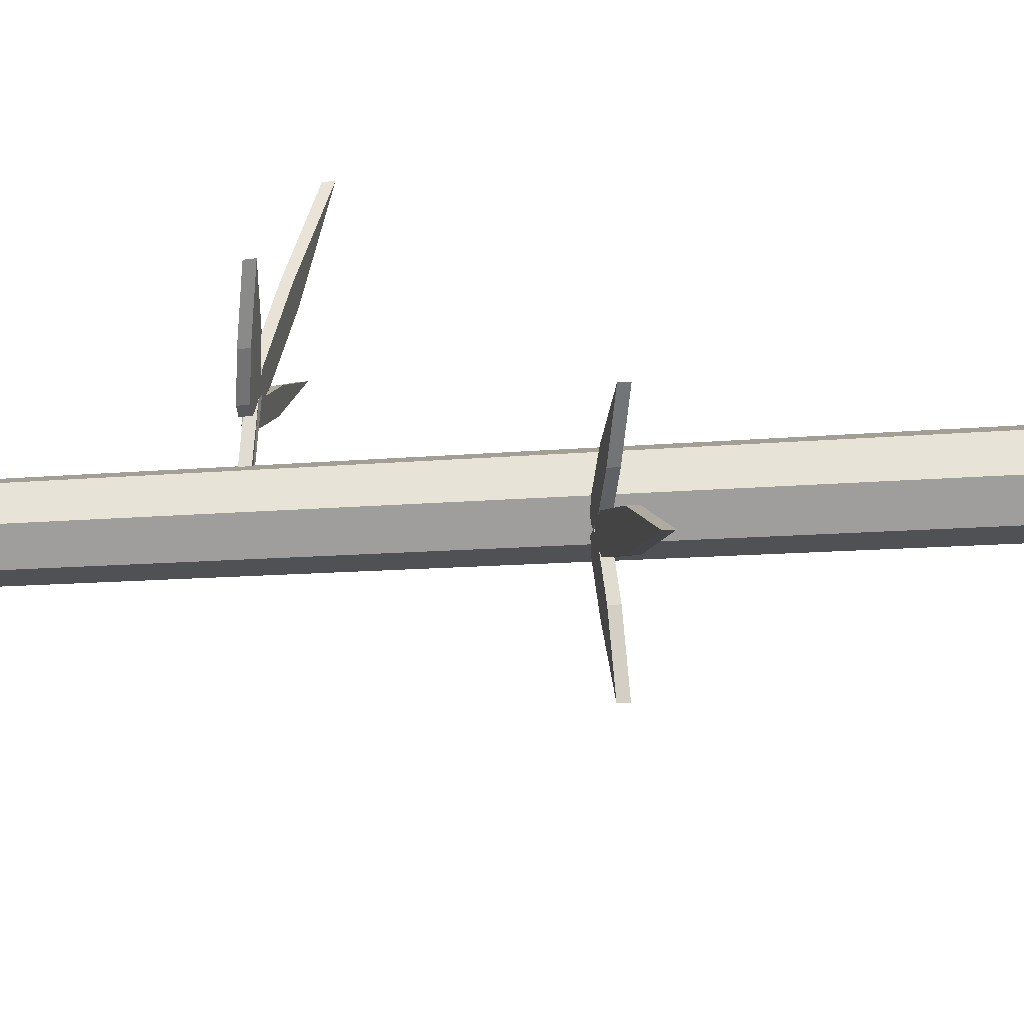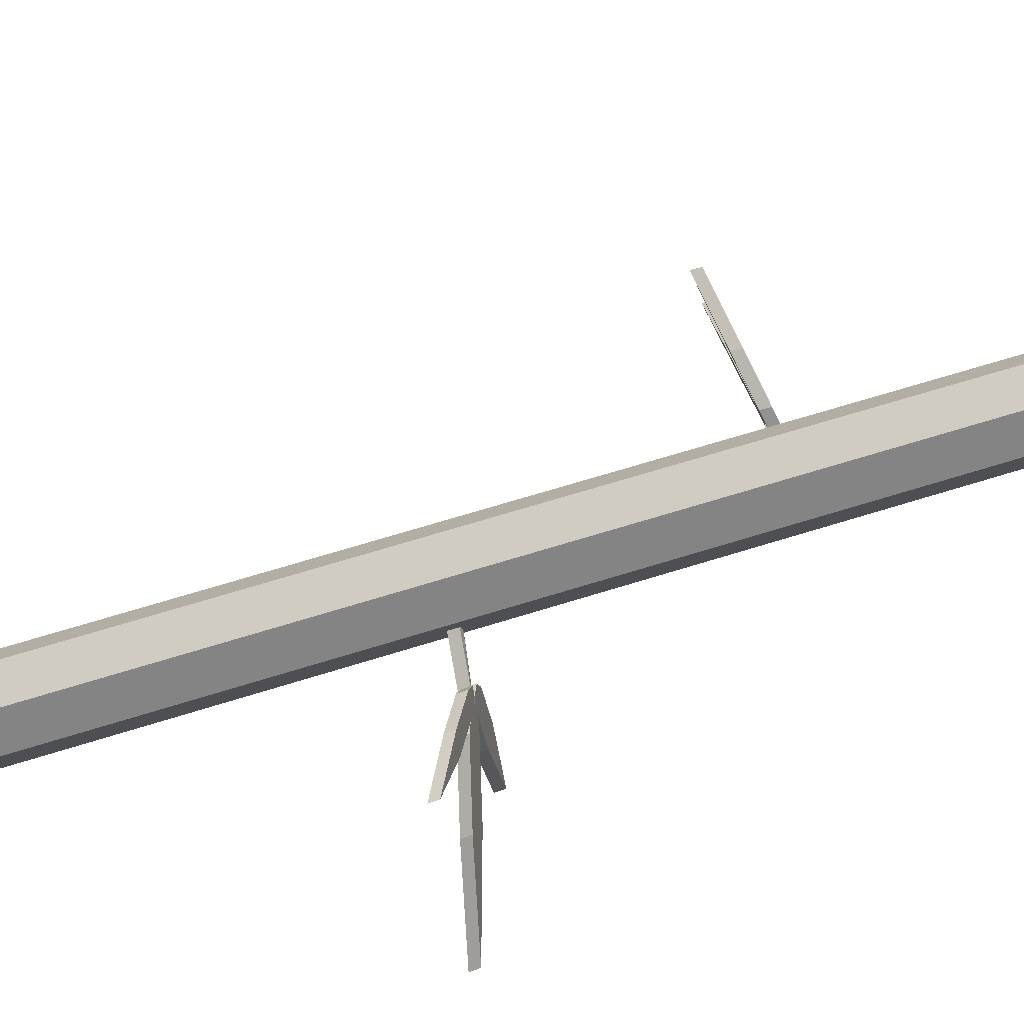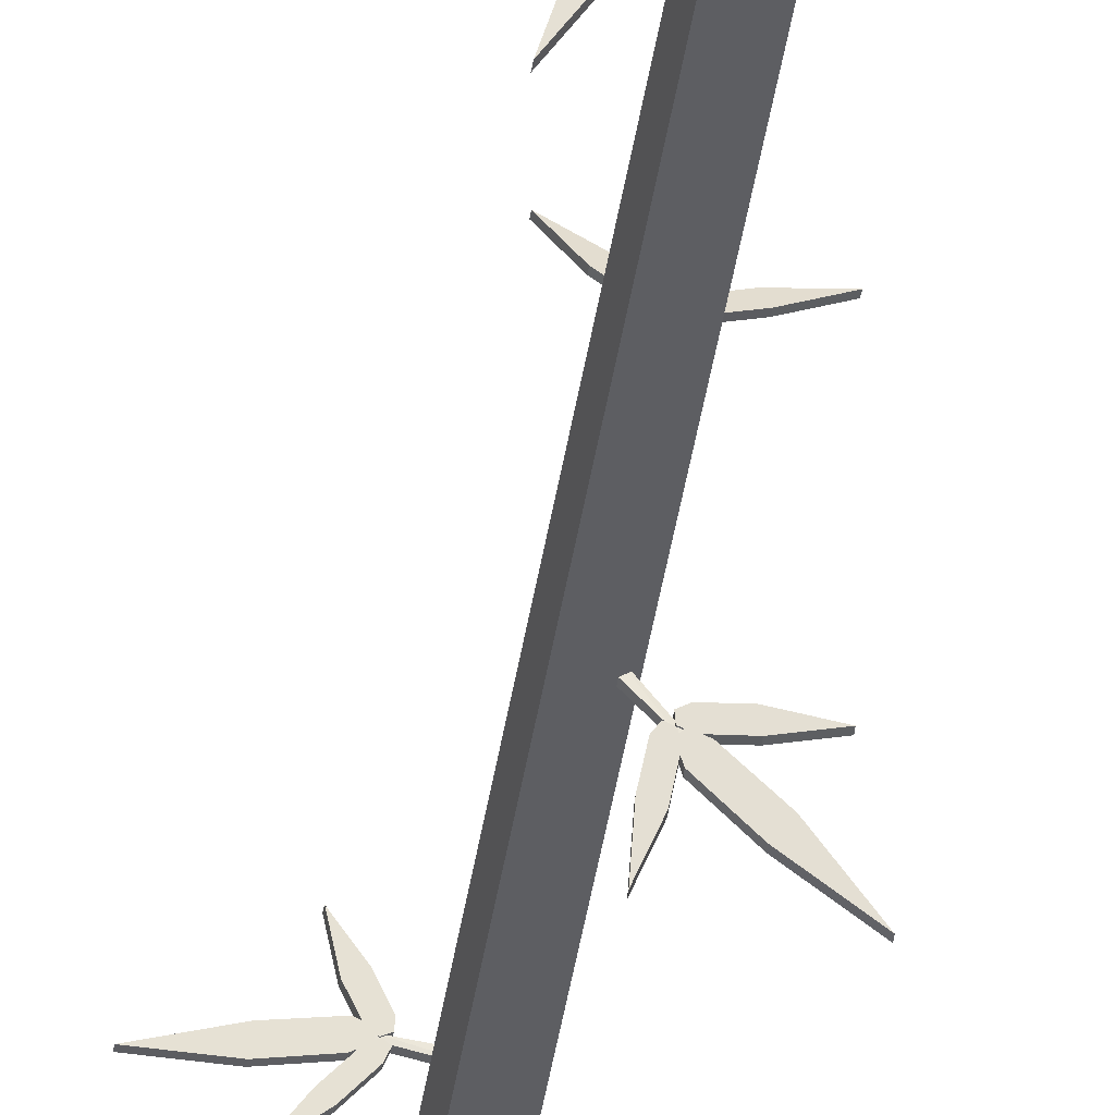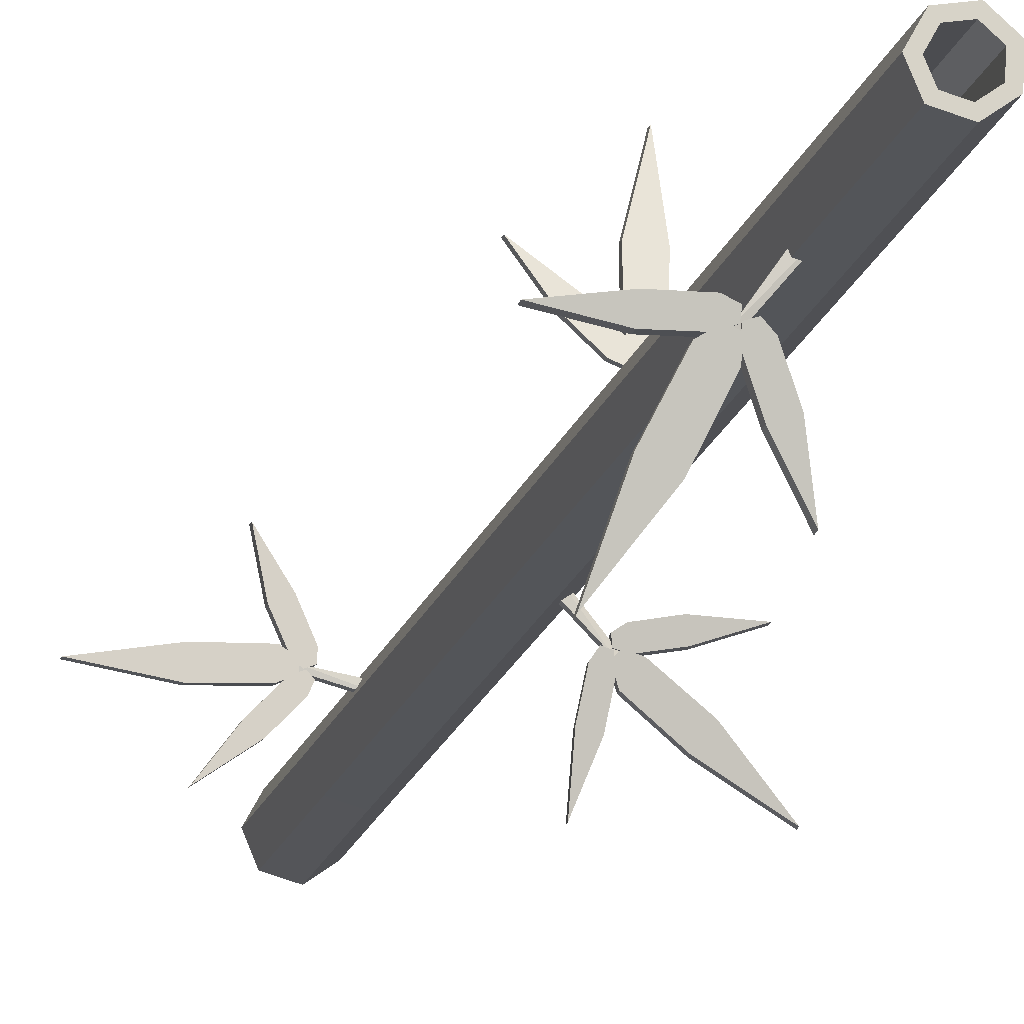
<metadata>
{"format":"obj","ext":"obj","renderer":"f3d","projection":"perspective","resolution":1024,"background":"white","views":[{"elev":-36.1,"azim":-85.4,"up":"+Z"},{"elev":-47.3,"azim":111.7,"up":"+Z"},{"elev":-38.7,"azim":172.3,"up":"+Z"},{"elev":-14.3,"azim":168.4,"up":"+Z"}]}
</metadata>
<code>
o Bamboo_3_Cylinder.017
v 0.03322 -0.004029 0.001834
v 0.01928 -0.004029 0.02711
v -0.009179 -0.004029 0.03198
v -0.03072 -0.004029 0.01276
v -0.02913 -0.004029 -0.01606
v -0.005604 -0.004029 -0.03279
v 0.02215 -0.004029 -0.02483
v 0.03168 0.2419 0.001749
v 0.03014 0.5716 0.001664
v 0.0286 0.9014 0.001579
v 0.02706 1.231 0.001494
v 0.0157 1.231 0.02209
v 0.0166 0.9014 0.02334
v 0.01749 0.5716 0.0246
v 0.01838 0.2419 0.02586
v -0.007477 1.231 0.02605
v -0.007903 0.9014 0.02753
v -0.008328 0.5716 0.02901
v -0.008754 0.2419 0.0305
v -0.02503 1.231 0.01039
v -0.02645 0.9014 0.01099
v -0.02788 0.5716 0.01158
v -0.0293 0.2419 0.01217
v -0.02373 1.231 -0.01309
v -0.02508 0.9014 -0.01383
v -0.02643 0.5716 -0.01457
v -0.02778 0.2419 -0.01532
v -0.004565 1.231 -0.02671
v -0.004825 0.9014 -0.02823
v -0.005085 0.5716 -0.02975
v -0.005344 0.2419 -0.03127
v 0.01804 1.231 -0.02022
v 0.01906 0.9014 -0.02138
v 0.02009 0.5716 -0.02253
v 0.02112 0.2419 -0.02368
v 0.01843 0.2241 0.02593
v -0.008777 0.2241 0.03058
v -0.02938 0.2241 0.0122
v -0.02786 0.2241 -0.01536
v -0.005358 0.2241 -0.03136
v 0.02117 0.2241 -0.02374
v 0.03176 0.2241 0.001753
v 0.03023 0.5511 0.001669
v 0.01755 0.5511 0.02468
v -0.008355 0.5511 0.0291
v -0.02796 0.5511 0.01162
v -0.02652 0.5511 -0.01462
v -0.005101 0.5511 -0.02985
v 0.02016 0.5511 -0.0226
v 0.02868 0.884 0.001583
v 0.01664 0.884 0.02341
v -0.007925 0.884 0.02761
v -0.02653 0.884 0.01102
v -0.02515 0.884 -0.01387
v -0.004839 0.884 -0.02831
v 0.01912 0.884 -0.02144
v 0.02714 1.215 0.001498
v 0.01575 1.215 0.02215
v -0.007499 1.215 0.02612
v -0.0251 1.215 0.01042
v -0.0238 1.215 -0.01312
v -0.004578 1.215 -0.02679
v 0.01809 1.215 -0.02028
v 0.0256 1.543 0.001413
v 0.01486 1.543 0.0209
v -0.007075 1.543 0.02465
v -0.02368 1.543 0.009836
v -0.02245 1.543 -0.01238
v -0.00432 1.543 -0.02528
v 0.01707 1.543 -0.01914
v -0.001035 0.9088 -0.01266
v 0.01015 0.9089 -0.01113
v -0.01877 0.9015 0.06058
v -0.01607 0.9002 0.06529
v 0.04813 0.8847 0.1217
v -0.009222 0.9042 0.05214
v -0.01546 0.9027 0.05687
v 0.000392 0.903 0.0566
v -0.01222 0.8999 0.06659
v 0.01045 0.8931 0.09105
v 0.02299 0.8964 0.08063
v -0.03089 0.8635 0.1902
v -0.01251 0.9015 0.06105
v -0.02181 0.9018 0.05966
v -0.008408 0.8977 0.07435
v -0.03127 0.8982 0.07143
v -0.03544 0.8836 0.1211
v -0.01166 0.8832 0.1236
v -0.05507 0.8963 0.07651
v -0.06033 0.9007 0.06125
v -0.02863 0.9045 0.04998
v -0.02381 0.9001 0.06514
v -0.01817 0.9044 0.05072
v -0.01599 0.9023 0.05814
v -0.1035 0.8934 0.08372
v -0.00106 0.9018 -0.01221
v 0.01013 0.9019 -0.01068
v -0.01879 0.8945 0.06103
v -0.01609 0.8932 0.06574
v 0.000367 0.896 0.05705
v -0.009247 0.8971 0.05259
v -0.01549 0.8956 0.05732
v 0.02297 0.8893 0.08107
v -0.01225 0.8928 0.06704
v 0.01043 0.8861 0.0915
v 0.0481 0.8777 0.1222
v -0.008433 0.8906 0.0748
v -0.01253 0.8945 0.06149
v -0.02183 0.8947 0.0601
v -0.01168 0.8762 0.1241
v -0.0313 0.8911 0.07188
v -0.03547 0.8765 0.1216
v -0.03092 0.8564 0.1907
v -0.1036 0.8864 0.08416
v -0.0551 0.8893 0.07696
v -0.02865 0.8974 0.05043
v -0.06036 0.8936 0.0617
v -0.0182 0.8974 0.05116
v -0.02383 0.8931 0.06559
v -0.01602 0.8953 0.05858
v 0.01164 0.7307 0.001982
v 0.004659 0.7308 0.01086
v -0.04257 0.7234 -0.05036
v -0.048 0.7221 -0.05042
v -0.1292 0.7066 -0.0236
v -0.04012 0.7261 -0.03786
v -0.04104 0.7246 -0.04564
v -0.04883 0.7249 -0.03182
v -0.05107 0.7218 -0.04776
v -0.08363 0.715 -0.04057
v -0.08099 0.7182 -0.02448
v -0.1483 0.6853 -0.1264
v -0.04614 0.7234 -0.04519
v -0.04024 0.7237 -0.05252
v -0.05969 0.7196 -0.04839
v -0.0456 0.7201 -0.06663
v -0.08637 0.7055 -0.09538
v -0.1005 0.7051 -0.07612
v -0.03794 0.7182 -0.08973
v -0.02212 0.7226 -0.08656
v -0.02844 0.7264 -0.05351
v -0.04396 0.722 -0.05702
v -0.03436 0.7263 -0.04486
v -0.04187 0.7242 -0.04673
v -0.01964 0.7153 -0.1352
v 0.01126 0.7237 0.001734
v 0.004286 0.7238 0.01061
v -0.04294 0.7164 -0.05061
v -0.04837 0.715 -0.05066
v -0.0492 0.7179 -0.03207
v -0.0405 0.719 -0.03811
v -0.04142 0.7175 -0.04588
v -0.08136 0.7112 -0.02473
v -0.05144 0.7147 -0.04801
v -0.08401 0.7079 -0.04082
v -0.1295 0.6996 -0.02385
v -0.06006 0.7125 -0.04864
v -0.04651 0.7163 -0.04544
v -0.04061 0.7166 -0.05276
v -0.1009 0.6981 -0.07636
v -0.04598 0.713 -0.06688
v -0.08674 0.6984 -0.09563
v -0.1486 0.6783 -0.1267
v -0.02001 0.7083 -0.1354
v -0.03832 0.7111 -0.08998
v -0.02881 0.7193 -0.05375
v -0.02249 0.7155 -0.0868
v -0.03473 0.7193 -0.04511
v -0.04433 0.715 -0.05727
v -0.04224 0.7171 -0.04698
v -5.7e-05 1.338 0.0118
v -0.009957 1.338 0.006369
v 0.04274 1.331 -0.05021
v 0.04191 1.33 -0.05558
v 0.002211 1.314 -0.1313
v 0.03081 1.334 -0.04576
v 0.03833 1.332 -0.04794
v 0.02343 1.333 -0.05337
v 0.03879 1.329 -0.05817
v 0.02638 1.323 -0.08913
v 0.01094 1.326 -0.08389
v 0.1005 1.293 -0.1669
v 0.03706 1.331 -0.05289
v 0.04525 1.331 -0.04827
v 0.038 1.327 -0.06678
v 0.0583 1.328 -0.05586
v 0.08001 1.313 -0.1008
v 0.05869 1.313 -0.1116
v 0.08234 1.326 -0.05208
v 0.08179 1.33 -0.03595
v 0.04815 1.334 -0.03678
v 0.04908 1.33 -0.05267
v 0.03865 1.334 -0.04122
v 0.03927 1.332 -0.04893
v 0.1302 1.323 -0.04143
v 0.000126 1.331 0.0114
v -0.009773 1.331 0.00596
v 0.04292 1.324 -0.05062
v 0.04209 1.323 -0.05599
v 0.02361 1.325 -0.05378
v 0.03099 1.327 -0.04617
v 0.03851 1.325 -0.04835
v 0.01112 1.319 -0.0843
v 0.03897 1.322 -0.05858
v 0.02656 1.316 -0.08954
v 0.002394 1.307 -0.1317
v 0.03819 1.32 -0.06719
v 0.03725 1.324 -0.0533
v 0.04543 1.324 -0.04867
v 0.05888 1.306 -0.112
v 0.05849 1.321 -0.05627
v 0.08019 1.306 -0.1012
v 0.1007 1.286 -0.1673
v 0.1304 1.316 -0.04184
v 0.08253 1.319 -0.05248
v 0.04833 1.327 -0.03719
v 0.08197 1.323 -0.03635
v 0.03884 1.327 -0.04163
v 0.04927 1.323 -0.05308
v 0.03946 1.325 -0.04934
v -0.01491 0.3647 0.008896
v -0.01383 0.3648 -0.002345
v 0.05896 0.3574 0.02373
v 0.06356 0.3561 0.02085
v 0.1175 0.3406 -0.04551
v 0.05016 0.36 0.01453
v 0.05513 0.3585 0.02058
v 0.05423 0.3589 0.004746
v 0.06471 0.3557 0.01696
v 0.08826 0.349 -0.006662
v 0.07735 0.3522 -0.01878
v 0.189 0.3193 0.03075
v 0.05918 0.3574 0.01746
v 0.05816 0.3576 0.02681
v 0.07232 0.3535 0.01284
v 0.07029 0.354 0.0358
v 0.1201 0.3394 0.03802
v 0.1217 0.3391 0.01415
v 0.07631 0.3521 0.05938
v 0.06127 0.3565 0.06524
v 0.04876 0.3603 0.03401
v 0.06372 0.356 0.02859
v 0.04908 0.3603 0.02353
v 0.05641 0.3581 0.02106
v 0.08542 0.3493 0.1075
v -0.01447 0.3576 0.008903
v -0.01338 0.3577 -0.002338
v 0.05941 0.3503 0.02374
v 0.06401 0.349 0.02086
v 0.05468 0.3518 0.004753
v 0.05061 0.353 0.01453
v 0.05558 0.3515 0.02059
v 0.0778 0.3452 -0.01877
v 0.06516 0.3487 0.01697
v 0.08871 0.3419 -0.006654
v 0.1179 0.3335 -0.0455
v 0.07276 0.3465 0.01285
v 0.05963 0.3503 0.01747
v 0.05861 0.3506 0.02681
v 0.1221 0.332 0.01416
v 0.07074 0.347 0.03581
v 0.1206 0.3324 0.03803
v 0.1894 0.3122 0.03076
v 0.08586 0.3422 0.1075
v 0.07675 0.3451 0.05939
v 0.04921 0.3533 0.03401
v 0.06171 0.3495 0.06525
v 0.04953 0.3532 0.02354
v 0.06417 0.3489 0.0286
v 0.05686 0.3511 0.02107
v 0.01739 1.543 0.00096
v 0.01009 1.543 0.0142
v -0.004806 1.543 0.01674
v -0.01609 1.543 0.006682
v -0.01525 1.543 -0.008412
v -0.002934 1.543 -0.01717
v 0.01159 1.543 -0.013
v 0.01739 0.6516 0.00096
v 0.01009 0.6516 0.0142
v -0.004806 0.6516 0.01674
v -0.01609 0.6516 0.006682
v -0.01525 0.6516 -0.008412
v -0.002934 0.6516 -0.01717
v 0.01159 0.6516 -0.013
f 7 2 4
f 1 36 2
f 36 3 2
f 37 4 3
f 38 5 4
f 39 6 5
f 40 7 6
f 41 1 7
f 43 15 8
f 44 19 15
f 45 23 19
f 23 47 27
f 47 31 27
f 48 35 31
f 49 8 35
f 9 51 14
f 51 18 14
f 52 22 18
f 53 26 22
f 54 30 26
f 55 34 30
f 56 9 34
f 10 58 13
f 58 17 13
f 59 21 17
f 60 25 21
f 61 29 25
f 62 33 29
f 63 10 33
f 11 65 12
f 65 16 12
f 16 67 20
f 67 24 20
f 68 28 24
f 69 32 28
f 70 11 32
f 72 73 74
f 97 98 96
f 98 74 73
f 74 97 72
f 96 73 71
f 122 123 124
f 147 148 146
f 148 124 123
f 124 147 122
f 146 123 121
f 172 173 174
f 197 198 196
f 198 174 173
f 174 197 172
f 196 173 171
f 70 271 64
f 222 223 224
f 247 248 246
f 248 224 223
f 224 247 222
f 246 223 221
f 276 284 277
f 68 276 69
f 66 274 67
f 64 272 65
f 70 276 277
f 68 274 275
f 66 272 273
f 284 282 280
f 274 282 275
f 272 280 273
f 277 278 271
f 275 283 276
f 273 281 274
f 271 279 272
f 7 1 2
f 2 3 4
f 4 5 6
f 6 7 4
f 1 42 36
f 36 37 3
f 37 38 4
f 38 39 5
f 39 40 6
f 40 41 7
f 41 42 1
f 43 44 15
f 44 45 19
f 45 46 23
f 23 46 47
f 47 48 31
f 48 49 35
f 49 43 8
f 9 50 51
f 51 52 18
f 52 53 22
f 53 54 26
f 54 55 30
f 55 56 34
f 56 50 9
f 10 57 58
f 58 59 17
f 59 60 21
f 60 61 25
f 61 62 29
f 62 63 33
f 63 57 10
f 11 64 65
f 65 66 16
f 16 66 67
f 67 68 24
f 68 69 28
f 69 70 32
f 70 64 11
f 72 71 73
f 97 99 98
f 98 99 74
f 74 99 97
f 96 98 73
f 122 121 123
f 147 149 148
f 148 149 124
f 124 149 147
f 146 148 123
f 172 171 173
f 197 199 198
f 198 199 174
f 174 199 197
f 196 198 173
f 70 277 271
f 222 221 223
f 247 249 248
f 248 249 224
f 224 249 247
f 246 248 223
f 276 283 284
f 68 275 276
f 66 273 274
f 64 271 272
f 70 69 276
f 68 67 274
f 66 65 272
f 279 278 284
f 284 283 282
f 282 281 280
f 280 279 284
f 274 281 282
f 272 279 280
f 277 284 278
f 275 282 283
f 273 280 281
f 271 278 279
f 35 42 41
f 34 43 49
f 33 50 56
f 32 57 63
f 40 35 41
f 30 49 48
f 55 33 56
f 28 63 62
f 39 31 40
f 26 48 47
f 25 55 54
f 61 28 62
f 23 39 38
f 46 26 47
f 21 54 53
f 20 61 60
f 19 38 37
f 18 46 45
f 17 53 52
f 16 60 59
f 15 37 36
f 14 45 44
f 13 52 51
f 12 59 58
f 42 15 36
f 43 14 44
f 50 13 51
f 57 12 58
f 76 79 78
f 78 80 81
f 75 81 80
f 85 84 86
f 85 87 88
f 82 88 87
f 92 90 89
f 94 91 92
f 95 89 90
f 104 101 100
f 105 100 103
f 106 105 103
f 107 109 108
f 112 107 110
f 113 112 110
f 117 119 115
f 116 120 119
f 114 117 115
f 112 82 87
f 95 115 89
f 116 90 91
f 93 116 91
f 89 119 92
f 94 118 93
f 117 95 90
f 92 120 94
f 78 101 76
f 101 77 76
f 81 100 78
f 102 79 77
f 104 80 79
f 75 103 81
f 105 75 80
f 85 108 83
f 83 109 84
f 88 107 85
f 109 86 84
f 111 87 86
f 82 110 88
f 126 129 128
f 128 130 131
f 125 131 130
f 135 134 136
f 135 137 138
f 132 138 137
f 142 140 139
f 144 141 142
f 145 139 140
f 154 151 150
f 155 150 153
f 156 155 153
f 157 159 158
f 162 157 160
f 163 162 160
f 167 169 165
f 166 170 169
f 164 167 165
f 162 132 137
f 145 165 139
f 166 140 141
f 143 166 141
f 139 169 142
f 144 168 143
f 167 145 140
f 142 170 144
f 128 151 126
f 151 127 126
f 131 150 128
f 152 129 127
f 154 130 129
f 125 153 131
f 155 125 130
f 135 158 133
f 133 159 134
f 138 157 135
f 159 136 134
f 161 137 136
f 132 160 138
f 176 179 178
f 178 180 181
f 175 181 180
f 185 184 186
f 185 187 188
f 182 188 187
f 192 190 189
f 194 191 192
f 195 189 190
f 204 201 200
f 205 200 203
f 206 205 203
f 207 209 208
f 212 207 210
f 213 212 210
f 217 219 215
f 216 220 219
f 214 217 215
f 212 182 187
f 195 215 189
f 216 190 191
f 193 216 191
f 189 219 192
f 194 218 193
f 217 195 190
f 192 220 194
f 178 201 176
f 201 177 176
f 181 200 178
f 202 179 177
f 204 180 179
f 175 203 181
f 205 175 180
f 185 208 183
f 183 209 184
f 188 207 185
f 209 186 184
f 211 187 186
f 182 210 188
f 226 229 228
f 228 230 231
f 225 231 230
f 235 234 236
f 235 237 238
f 232 238 237
f 242 240 239
f 244 241 242
f 245 239 240
f 254 251 250
f 255 250 253
f 256 255 253
f 257 259 258
f 262 257 260
f 263 262 260
f 267 269 265
f 266 270 269
f 264 267 265
f 262 232 237
f 245 265 239
f 266 240 241
f 243 266 241
f 239 269 242
f 244 268 243
f 267 245 240
f 242 270 244
f 228 251 226
f 251 227 226
f 231 250 228
f 252 229 227
f 254 230 229
f 225 253 231
f 255 225 230
f 235 258 233
f 233 259 234
f 238 257 235
f 259 236 234
f 261 237 236
f 232 260 238
f 35 8 42
f 34 9 43
f 33 10 50
f 32 11 57
f 40 31 35
f 30 34 49
f 55 29 33
f 28 32 63
f 39 27 31
f 26 30 48
f 25 29 55
f 61 24 28
f 23 27 39
f 46 22 26
f 21 25 54
f 20 24 61
f 19 23 38
f 18 22 46
f 17 21 53
f 16 20 60
f 15 19 37
f 14 18 45
f 13 17 52
f 12 16 59
f 42 8 15
f 43 9 14
f 50 10 13
f 57 11 12
f 76 77 79
f 78 79 80
f 85 83 84
f 85 86 87
f 92 91 90
f 94 93 91
f 104 102 101
f 105 104 100
f 107 111 109
f 112 111 107
f 117 116 119
f 116 118 120
f 112 113 82
f 95 114 115
f 116 117 90
f 93 118 116
f 89 115 119
f 94 120 118
f 117 114 95
f 92 119 120
f 78 100 101
f 101 102 77
f 81 103 100
f 102 104 79
f 104 105 80
f 75 106 103
f 105 106 75
f 85 107 108
f 83 108 109
f 88 110 107
f 109 111 86
f 111 112 87
f 82 113 110
f 126 127 129
f 128 129 130
f 135 133 134
f 135 136 137
f 142 141 140
f 144 143 141
f 154 152 151
f 155 154 150
f 157 161 159
f 162 161 157
f 167 166 169
f 166 168 170
f 162 163 132
f 145 164 165
f 166 167 140
f 143 168 166
f 139 165 169
f 144 170 168
f 167 164 145
f 142 169 170
f 128 150 151
f 151 152 127
f 131 153 150
f 152 154 129
f 154 155 130
f 125 156 153
f 155 156 125
f 135 157 158
f 133 158 159
f 138 160 157
f 159 161 136
f 161 162 137
f 132 163 160
f 176 177 179
f 178 179 180
f 185 183 184
f 185 186 187
f 192 191 190
f 194 193 191
f 204 202 201
f 205 204 200
f 207 211 209
f 212 211 207
f 217 216 219
f 216 218 220
f 212 213 182
f 195 214 215
f 216 217 190
f 193 218 216
f 189 215 219
f 194 220 218
f 217 214 195
f 192 219 220
f 178 200 201
f 201 202 177
f 181 203 200
f 202 204 179
f 204 205 180
f 175 206 203
f 205 206 175
f 185 207 208
f 183 208 209
f 188 210 207
f 209 211 186
f 211 212 187
f 182 213 210
f 226 227 229
f 228 229 230
f 235 233 234
f 235 236 237
f 242 241 240
f 244 243 241
f 254 252 251
f 255 254 250
f 257 261 259
f 262 261 257
f 267 266 269
f 266 268 270
f 262 263 232
f 245 264 265
f 266 267 240
f 243 268 266
f 239 265 269
f 244 270 268
f 267 264 245
f 242 269 270
f 228 250 251
f 251 252 227
f 231 253 250
f 252 254 229
f 254 255 230
f 225 256 253
f 255 256 225
f 235 257 258
f 233 258 259
f 238 260 257
f 259 261 236
f 261 262 237
f 232 263 260

</code>
